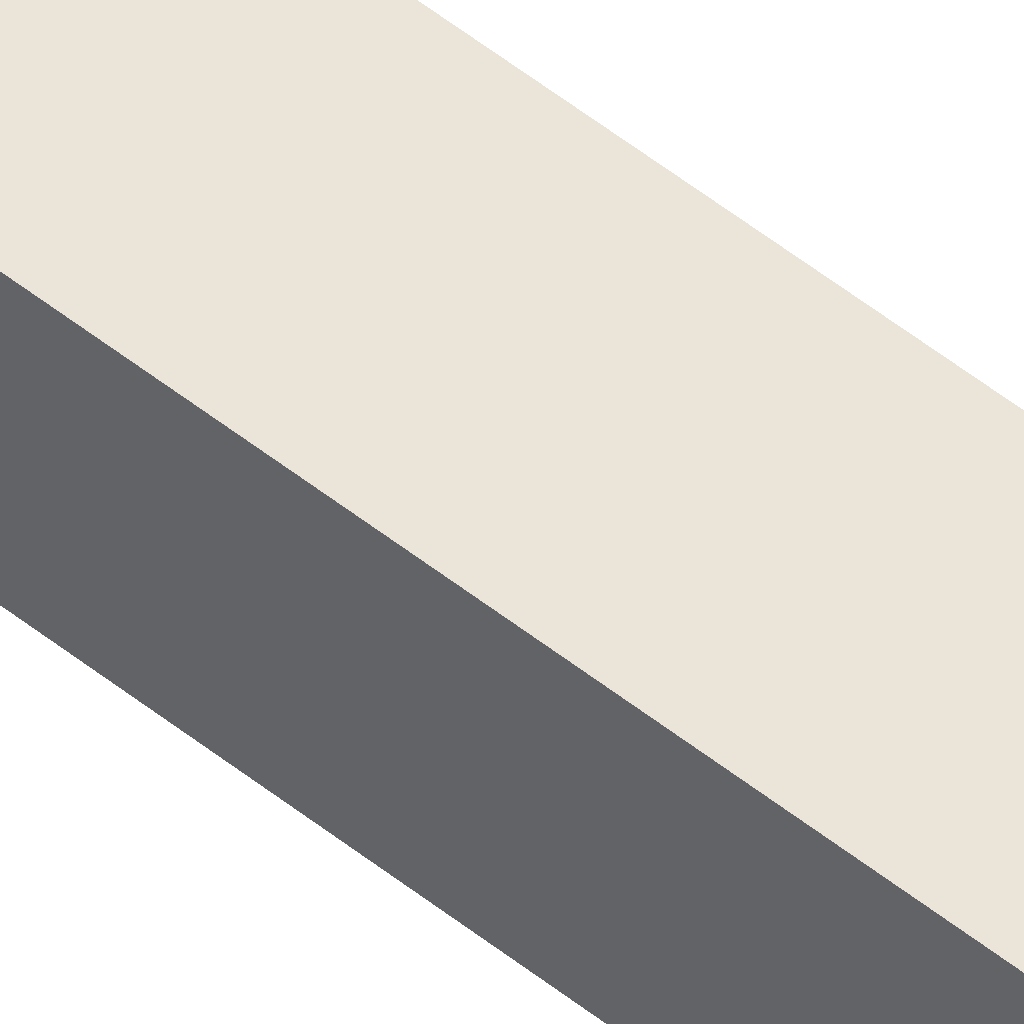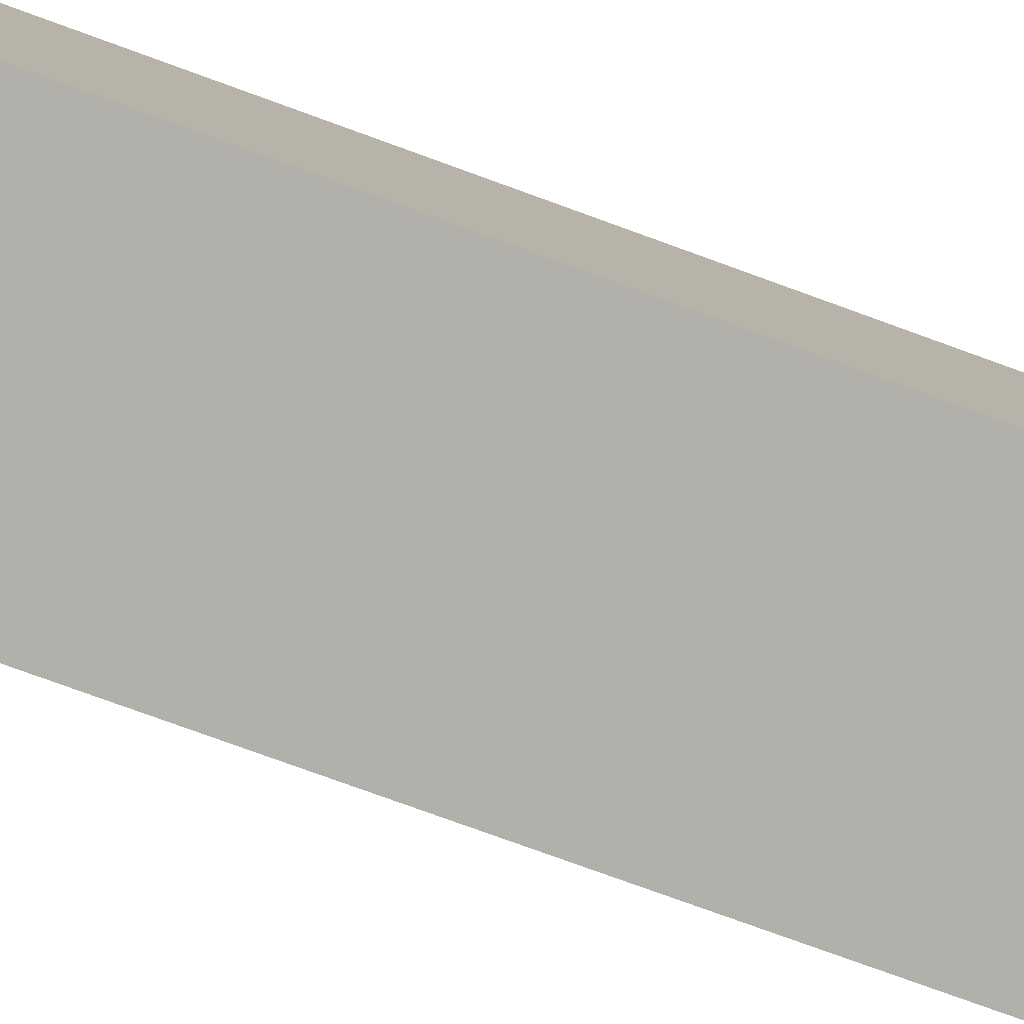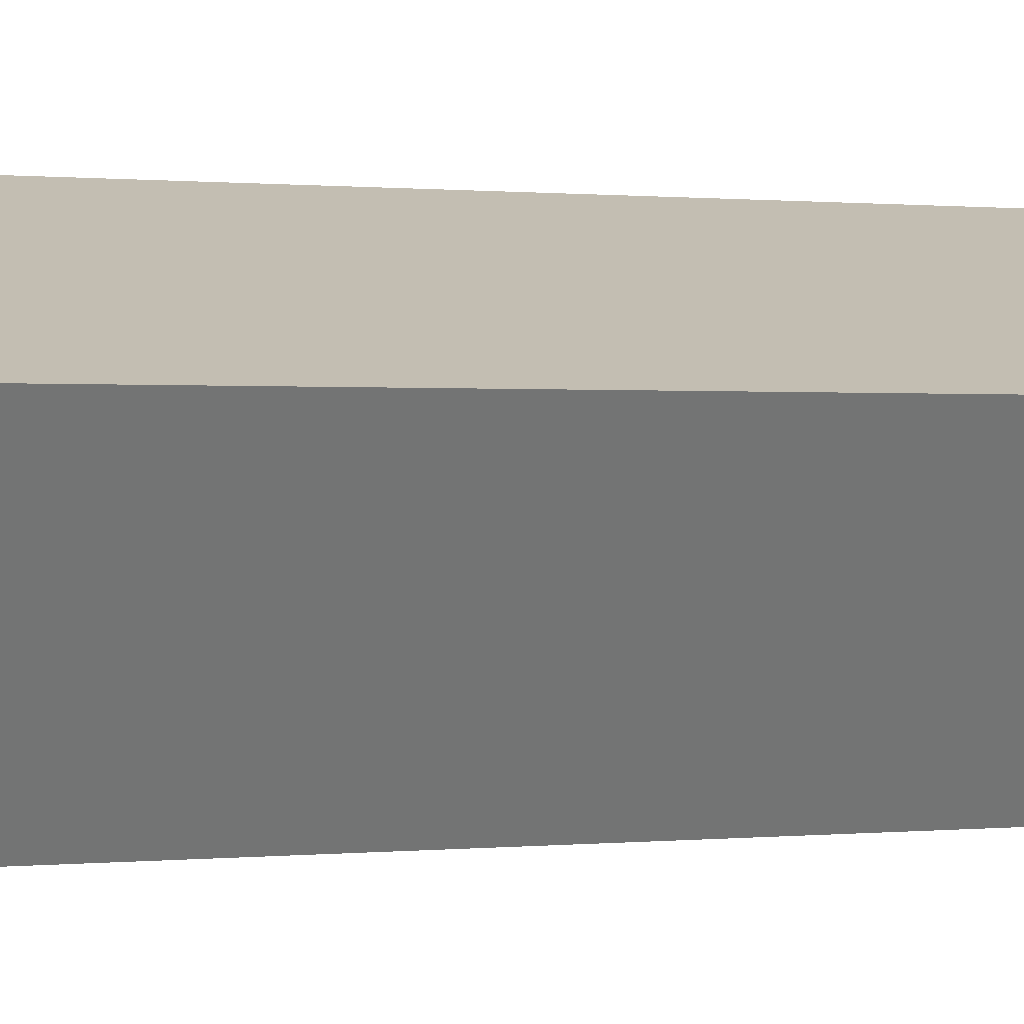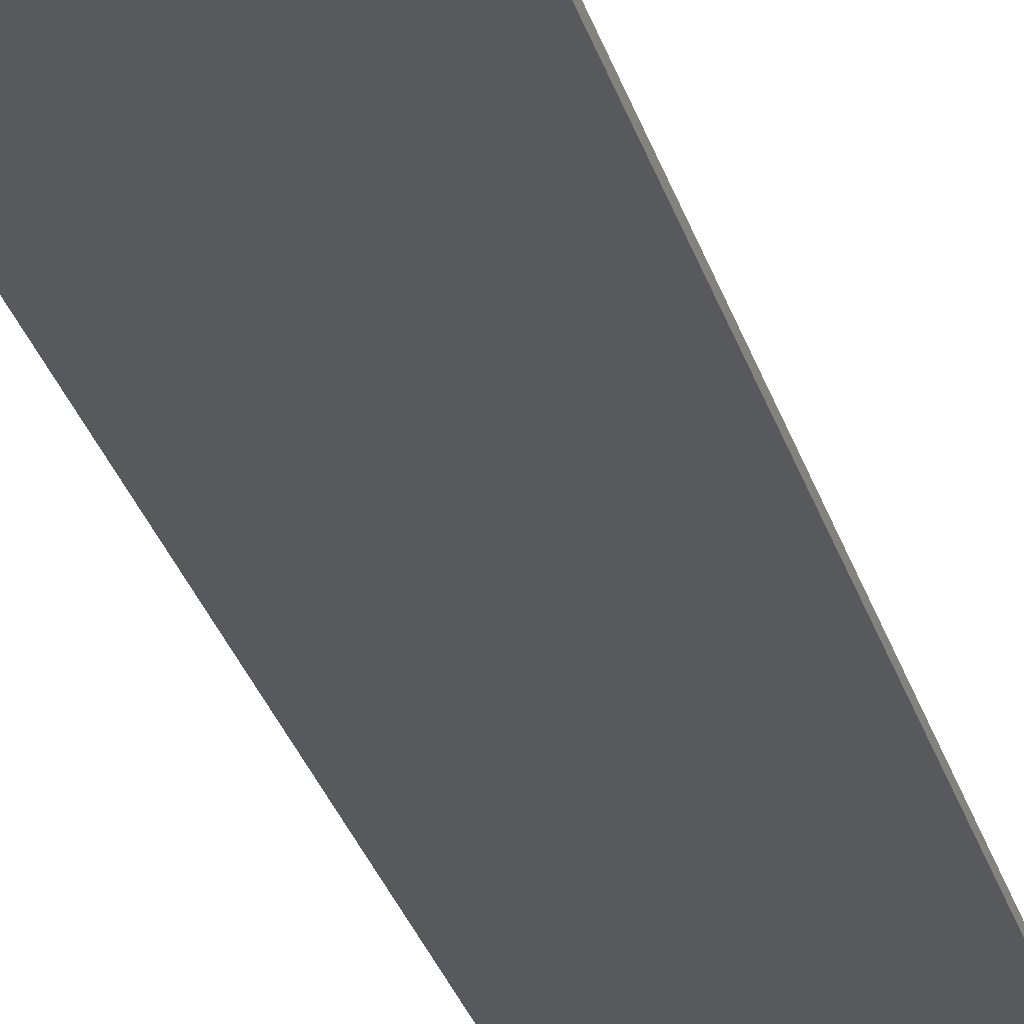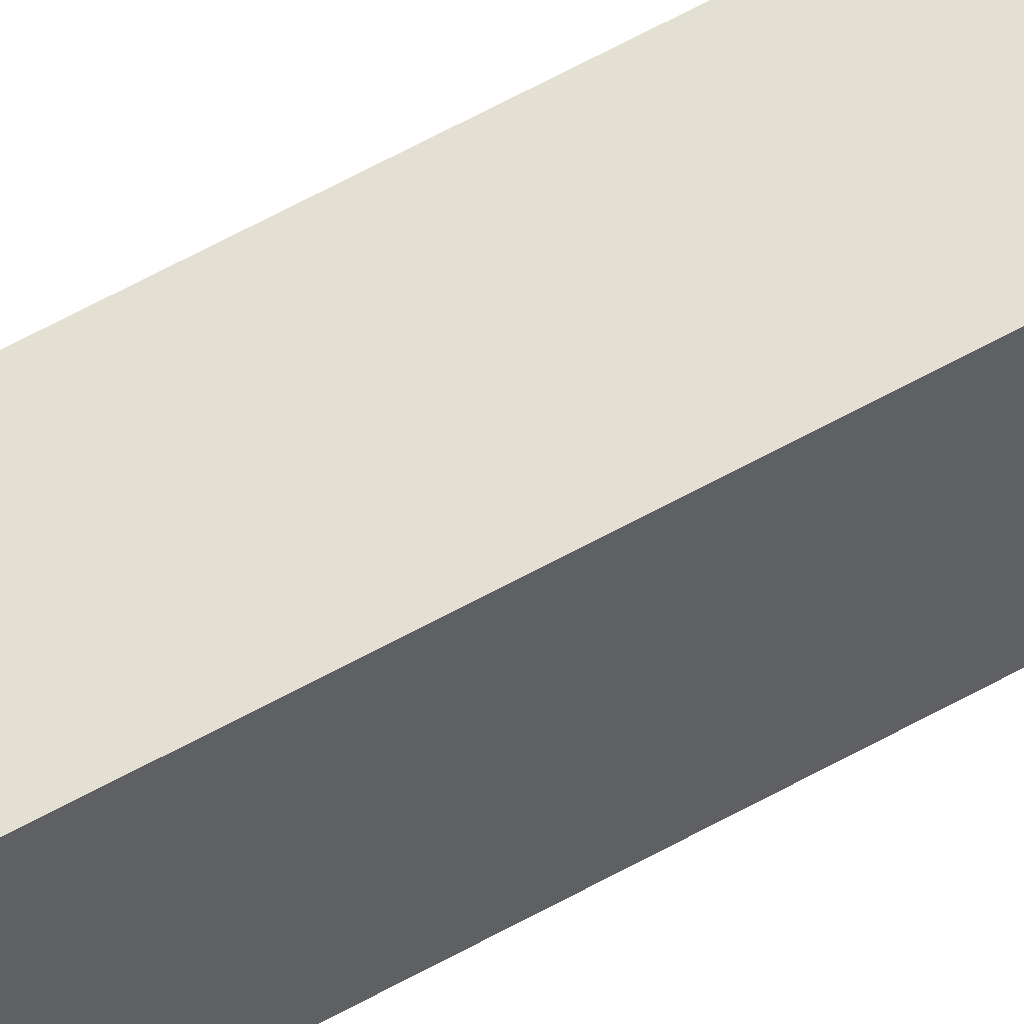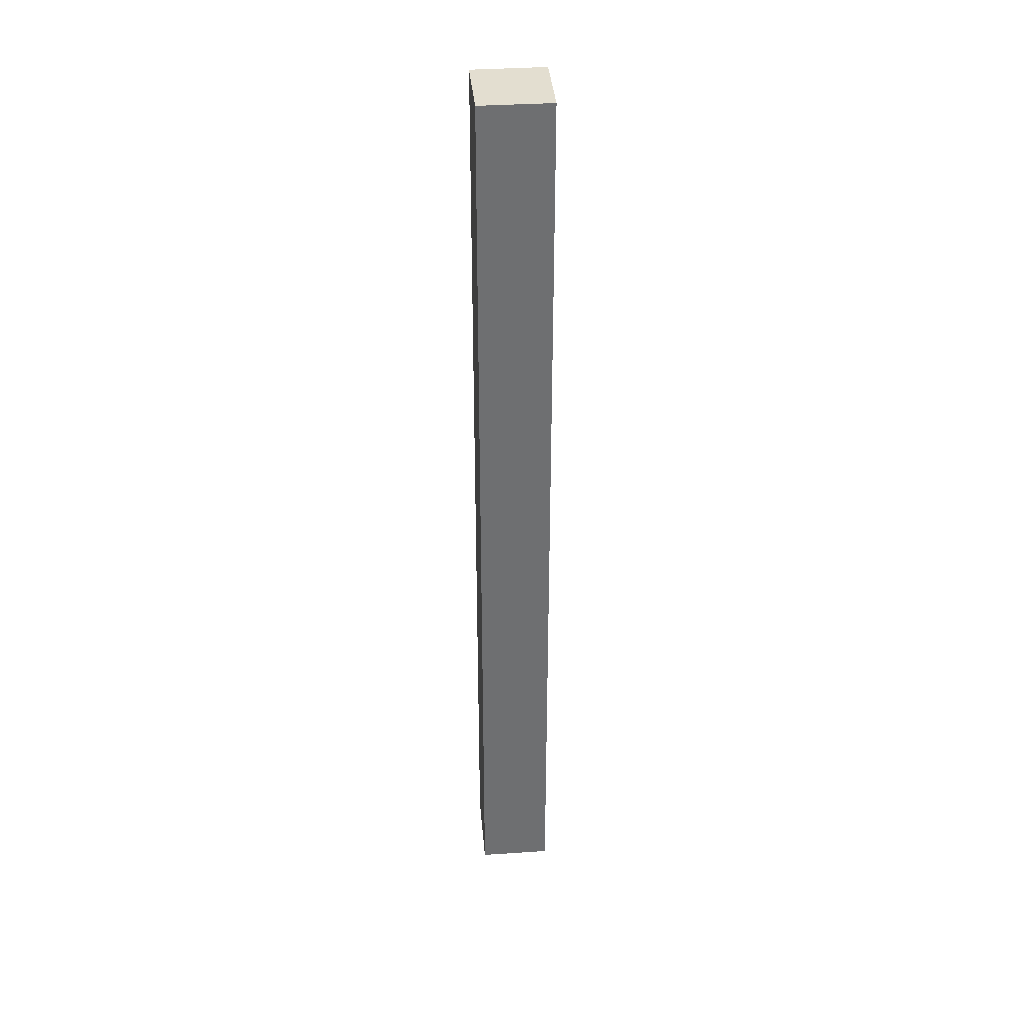
<metadata>
{"format":"obj","ext":"obj","renderer":"f3d","projection":"perspective","resolution":1024,"background":"white","views":[{"elev":74.1,"azim":-54.6,"up":"+Z"},{"elev":-57.2,"azim":-112.9,"up":"+Z"},{"elev":0.1,"azim":36.8,"up":"+Z"},{"elev":-18.0,"azim":-170.2,"up":"+Z"},{"elev":70.4,"azim":-117.9,"up":"+Z"},{"elev":35.8,"azim":-72.2,"up":"+Y"}]}
</metadata>
<code>
v  0.638 21.53 1.509
v  1.766 21.53 -0.737
v  0 21.53 1.318e-15
v  2.419 21.53 0.792
v  0 0 0
v  0.638 -9.24e-17 1.509
v  2.419 -4.85e-17 0.792
v  1.766 4.513e-17 -0.737
g defaultobject
f 1 2 3
f 2 1 4
f 5 1 3
f 1 5 6
f 6 4 1
f 4 6 7
f 7 2 4
f 2 7 8
f 8 3 2
f 3 8 5
f 8 6 5
f 6 8 7

</code>
